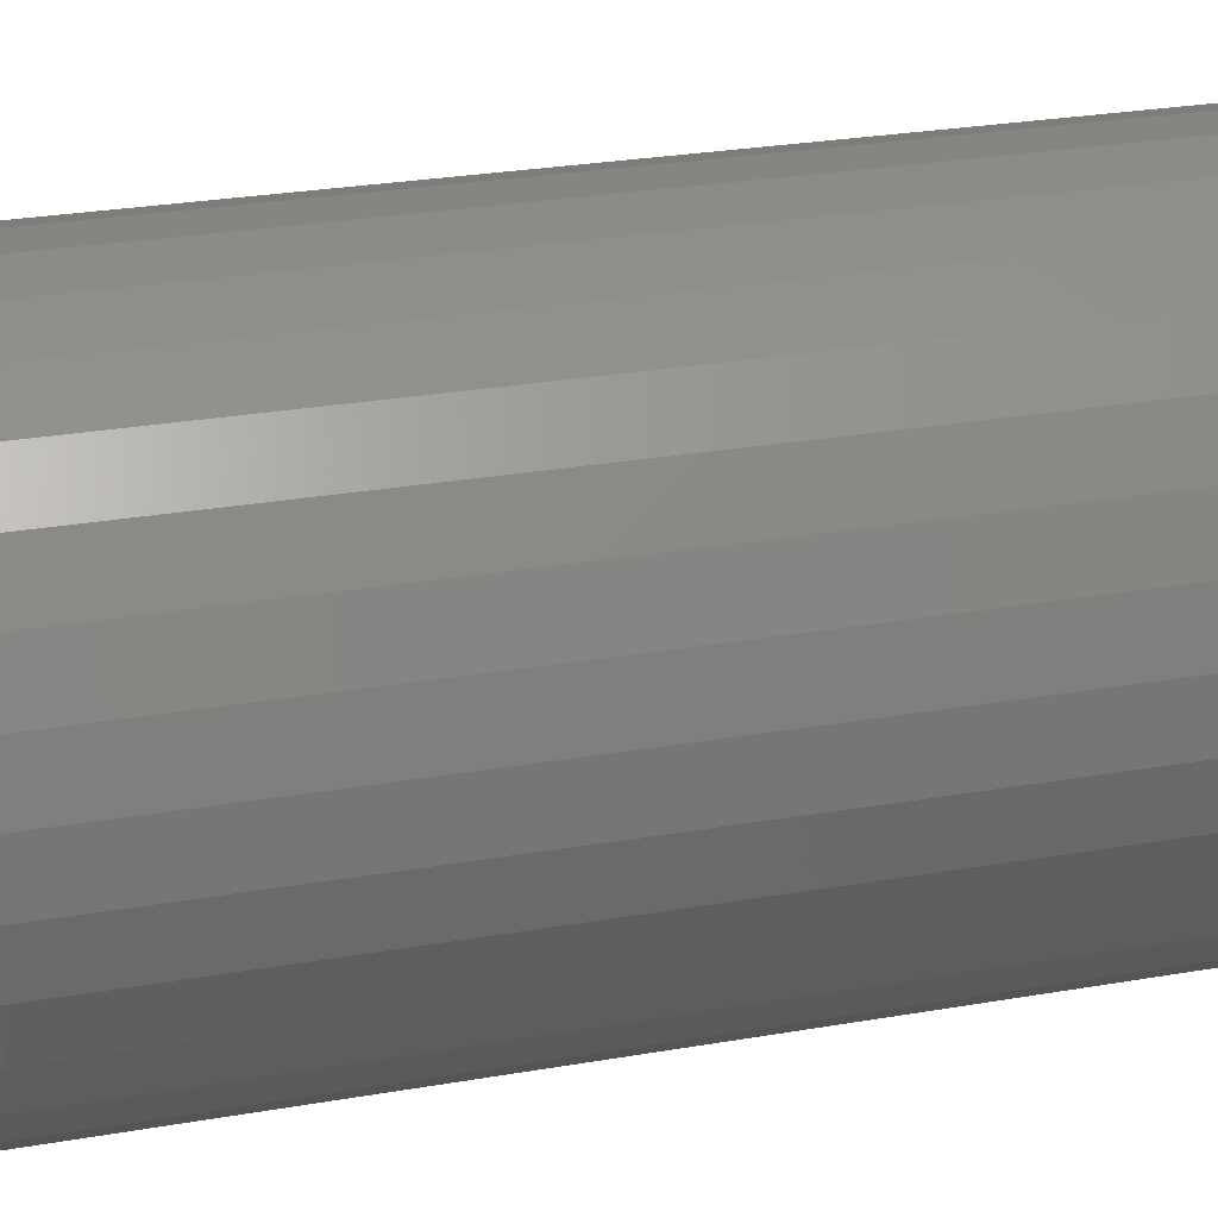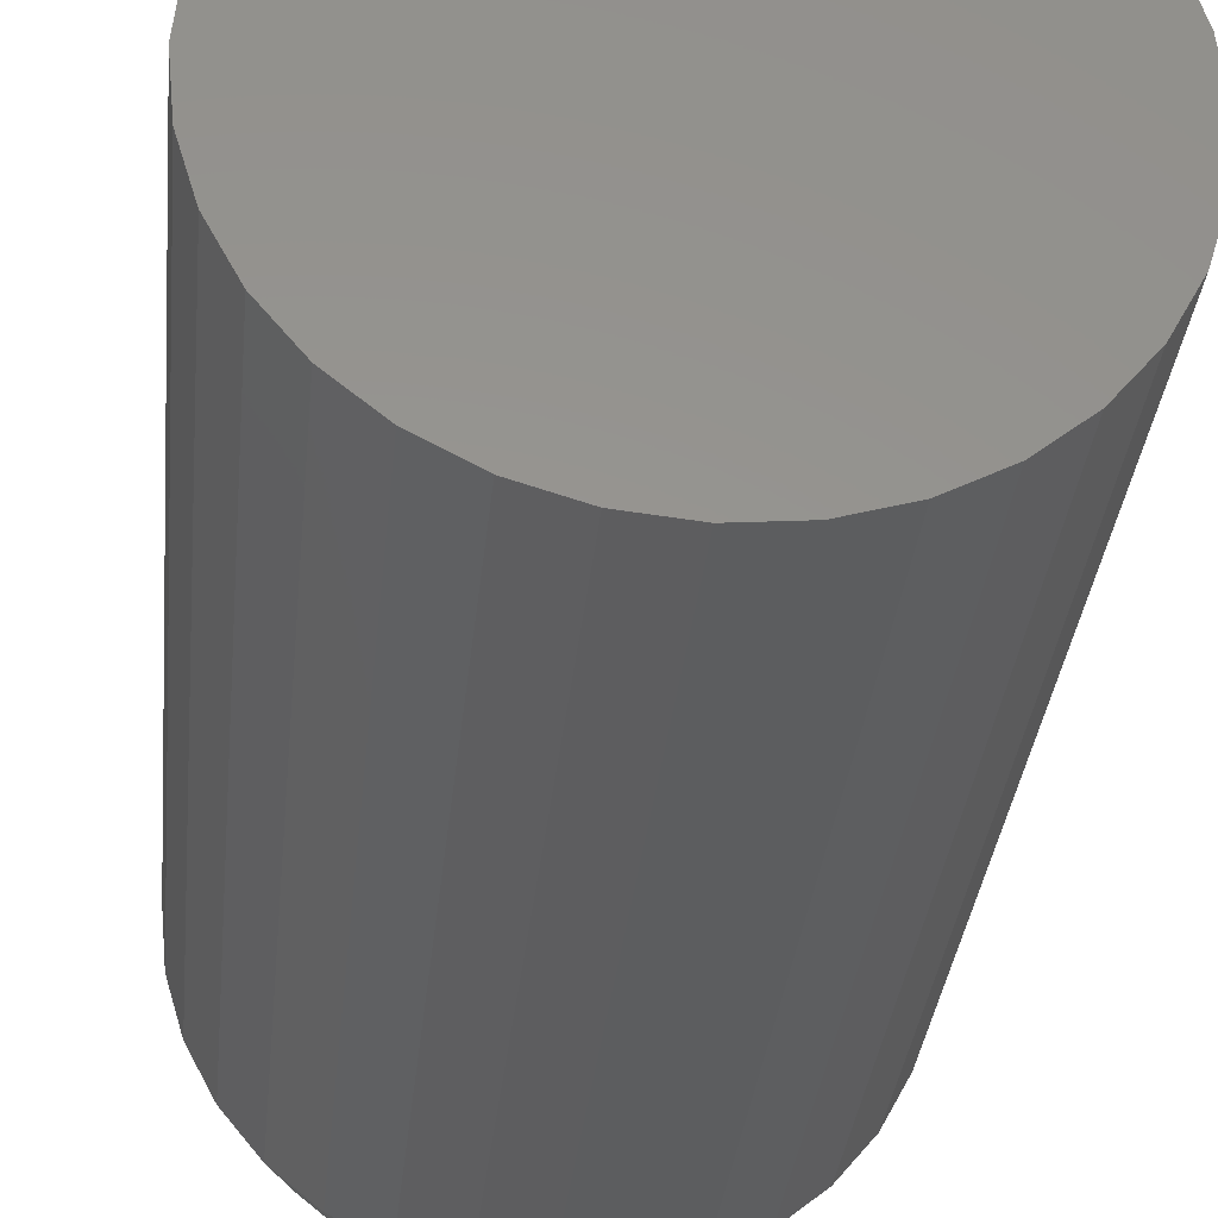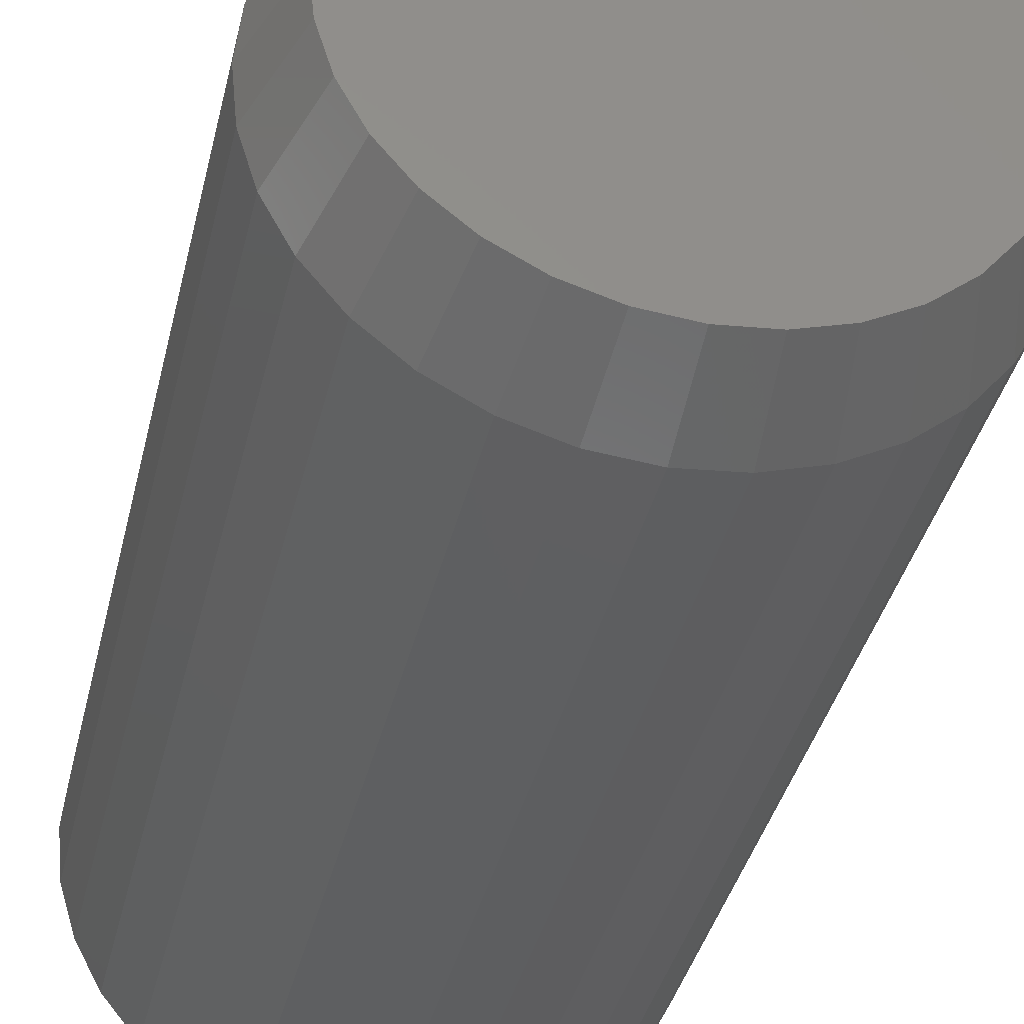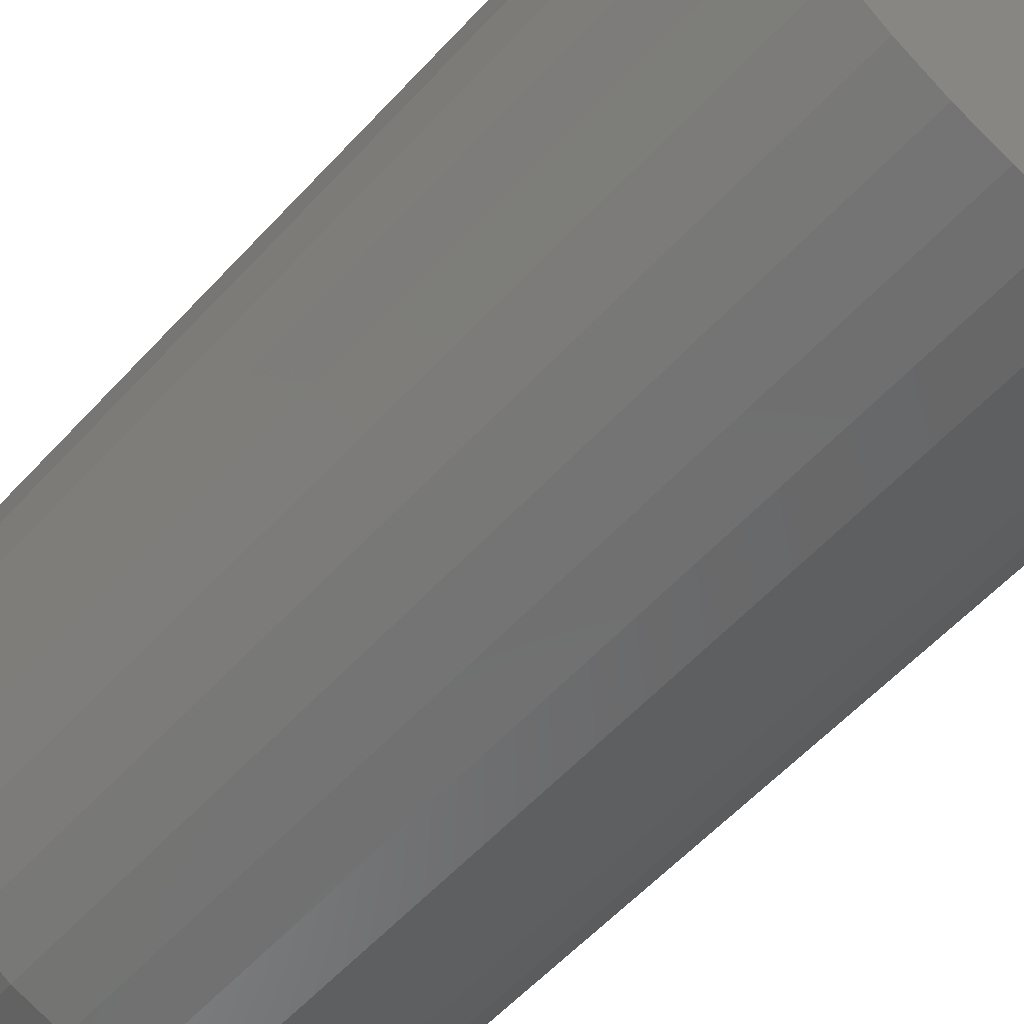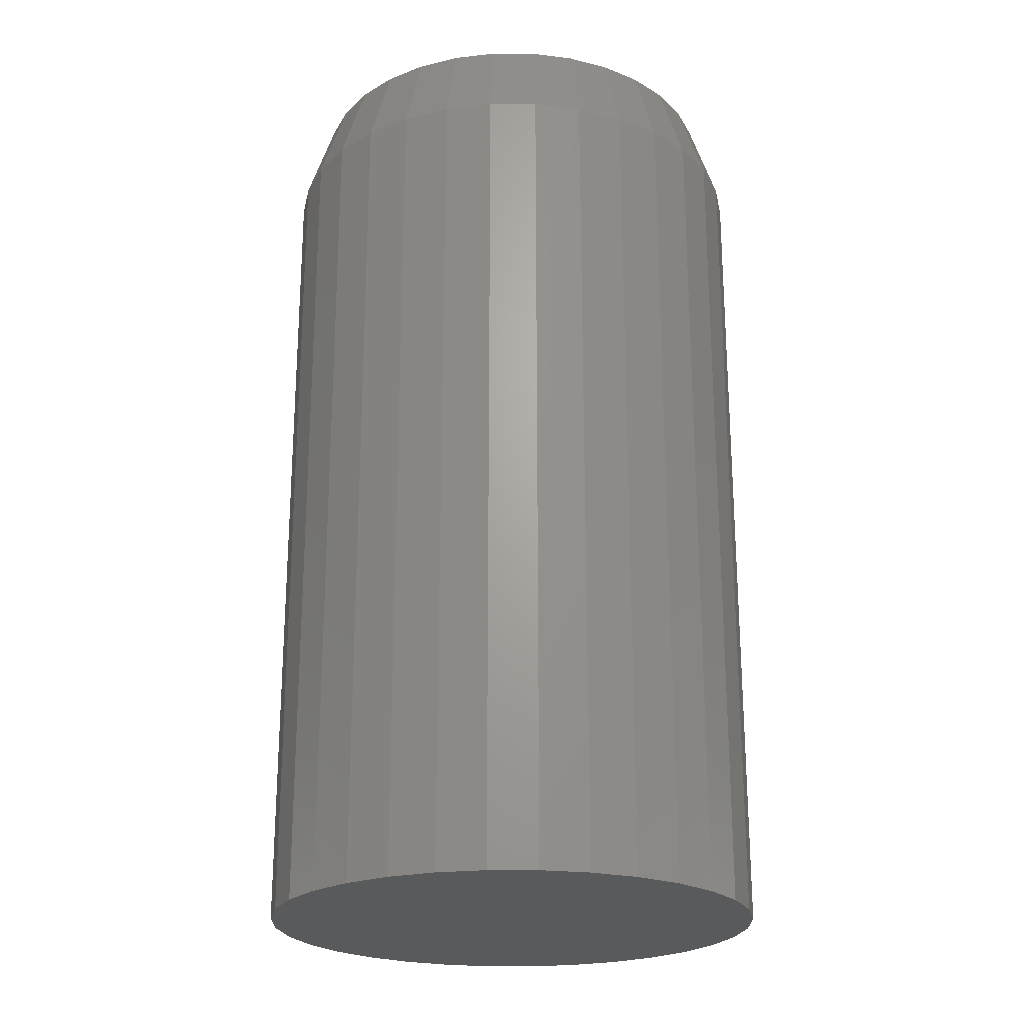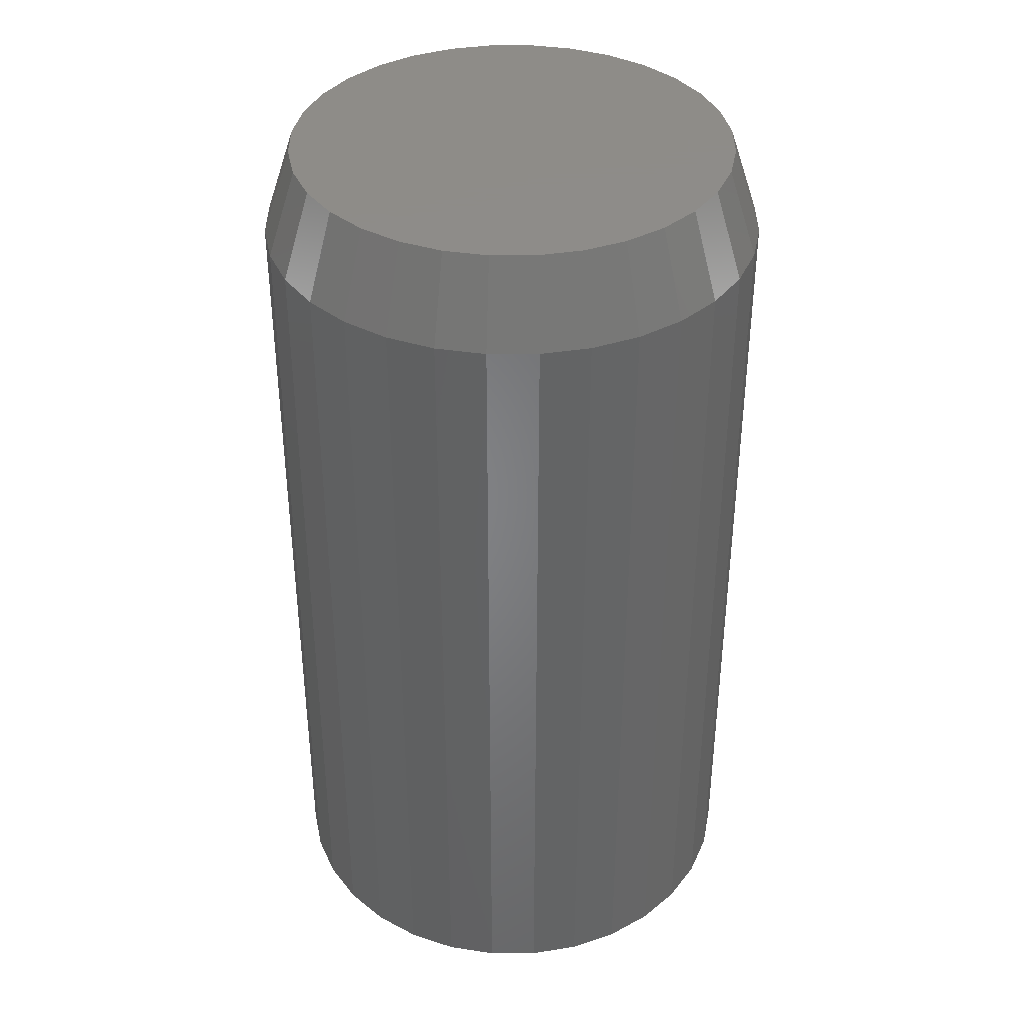
<metadata>
{"format":"stl","ext":"stl","renderer":"f3d","projection":"perspective","resolution":1024,"background":"white","views":[{"elev":27.2,"azim":74.9,"up":"+Y"},{"elev":-32.4,"azim":174.4,"up":"+Y"},{"elev":-37.2,"azim":-12.8,"up":"+Y"},{"elev":-58.1,"azim":137.9,"up":"+Y"},{"elev":-22.9,"azim":140.4,"up":"+Z"},{"elev":38.0,"azim":27.9,"up":"+Z"}]}
</metadata>
<code>
# stl→obj: 96 verts, 188 faces
v -0.01477 0.05815 0.25
v 0.00836 0.05815 0.25
v -0.003207 0.05929 0.25
v -0.0259 0.05478 0.25
v 0.01948 0.05478 0.25
v -0.03615 0.0493 0.25
v 0.02973 0.0493 0.25
v -0.04513 0.04193 0.25
v 0.03872 0.04193 0.25
v -0.05251 0.03294 0.25
v 0.04609 0.03294 0.25
v -0.05799 0.02269 0.25
v 0.05157 0.02269 0.25
v 0.05157 -0.02269 0.25
v -0.05251 -0.03294 0.25
v 0.04609 -0.03294 0.25
v -0.04513 -0.04193 0.25
v 0.03872 -0.04193 0.25
v -0.03615 -0.0493 0.25
v 0.02973 -0.0493 0.25
v -0.0259 -0.05478 0.25
v 0.01948 -0.05478 0.25
v -0.01477 -0.05815 0.25
v 0.00836 -0.05815 0.25
v -0.003207 -0.05929 0.25
v 0.05495 0.01157 0.25
v -0.06136 0.01157 0.25
v 0.05609 -8.642e-18 0.25
v -0.0625 -3.116e-10 0.25
v 0.05495 -0.01157 0.25
v -0.06136 -0.01157 0.25
v -0.05799 -0.02269 0.25
v 0.0639 0 0
v 0.0639 -1.644e-17 0.2266
v 0.06261 -0.01309 0
v 0.06261 -0.01309 0.2266
v 0.05879 -0.02568 0
v 0.05879 -0.02568 0.2266
v 0.05259 -0.03728 0
v 0.05259 -0.03728 0.2266
v 0.04424 -0.04745 0
v 0.04424 -0.04745 0.2266
v 0.03407 -0.0558 0
v 0.03407 -0.0558 0.2266
v 0.02247 -0.062 0
v 0.02247 -0.062 0.2266
v 0.009884 -0.06582 0
v 0.009884 -0.06582 0.2266
v -0.003207 -0.06711 0
v -0.003207 -0.06711 0.2266
v -0.0163 -0.06582 0
v -0.0163 -0.06582 0.2266
v -0.02889 -0.062 0
v -0.02889 -0.062 0.2266
v -0.04049 -0.0558 0
v -0.04049 -0.0558 0.2266
v -0.05066 -0.04745 0
v -0.05066 -0.04745 0.2266
v -0.059 -0.03728 0
v -0.059 -0.03728 0.2266
v -0.0652 -0.02568 0
v -0.0652 -0.02568 0.2266
v -0.06902 -0.01309 0
v -0.06902 -0.01309 0.2266
v -0.07031 8.218e-18 0
v -0.07031 8.218e-18 0.2266
v -0.06902 0.01309 0
v -0.06902 0.01309 0.2266
v -0.0652 0.02568 0
v -0.0652 0.02568 0.2266
v -0.059 0.03728 0
v -0.059 0.03728 0.2266
v -0.05066 0.04745 0
v -0.05066 0.04745 0.2266
v -0.04049 0.0558 0
v -0.04049 0.0558 0.2266
v -0.02889 0.062 0
v -0.02889 0.062 0.2266
v -0.0163 0.06582 0
v -0.0163 0.06582 0.2266
v -0.003207 0.06711 0
v -0.003207 0.06711 0.2266
v 0.009884 0.06582 0
v 0.009884 0.06582 0.2266
v 0.02247 0.062 0
v 0.02247 0.062 0.2266
v 0.03407 0.0558 0
v 0.03407 0.0558 0.2266
v 0.04424 0.04745 0
v 0.04424 0.04745 0.2266
v 0.05259 0.03728 0
v 0.05259 0.03728 0.2266
v 0.05879 0.02568 0
v 0.05879 0.02568 0.2266
v 0.06261 0.01309 0
v 0.06261 0.01309 0.2266
f 1 2 3
f 2 1 4
f 2 4 5
f 5 4 6
f 5 6 7
f 7 6 8
f 7 8 9
f 9 8 10
f 9 10 11
f 11 10 12
f 11 12 13
f 14 15 16
f 16 15 17
f 16 17 18
f 18 17 19
f 18 19 20
f 20 19 21
f 20 21 22
f 22 21 23
f 22 23 24
f 24 23 25
f 13 12 26
f 26 12 27
f 26 27 28
f 28 27 29
f 28 29 30
f 30 29 31
f 30 31 14
f 14 31 32
f 14 32 15
f 33 34 35
f 35 34 36
f 35 36 37
f 37 36 38
f 37 38 39
f 39 38 40
f 39 40 41
f 41 40 42
f 41 42 43
f 43 42 44
f 43 44 45
f 45 44 46
f 45 46 47
f 47 46 48
f 47 48 49
f 49 48 50
f 49 50 51
f 51 50 52
f 51 52 53
f 53 52 54
f 53 54 55
f 55 54 56
f 55 56 57
f 57 56 58
f 57 58 59
f 59 58 60
f 59 60 61
f 61 60 62
f 61 62 63
f 63 62 64
f 63 64 65
f 65 64 66
f 65 66 67
f 67 66 68
f 67 68 69
f 69 68 70
f 69 70 71
f 71 70 72
f 71 72 73
f 73 72 74
f 73 74 75
f 75 74 76
f 75 76 77
f 77 76 78
f 77 78 79
f 79 78 80
f 79 80 81
f 81 80 82
f 81 82 83
f 83 82 84
f 83 84 85
f 85 84 86
f 85 86 87
f 87 86 88
f 87 88 89
f 89 88 90
f 89 90 91
f 91 90 92
f 91 92 93
f 93 92 94
f 93 94 95
f 95 94 96
f 95 96 33
f 33 96 34
f 50 23 52
f 52 23 21
f 52 21 54
f 54 21 19
f 54 19 56
f 56 19 17
f 56 17 58
f 58 17 15
f 58 15 60
f 60 15 32
f 60 32 62
f 62 32 31
f 62 31 64
f 64 31 29
f 64 29 66
f 23 50 25
f 25 50 48
f 25 48 24
f 24 48 46
f 24 46 22
f 22 46 44
f 22 44 20
f 20 44 42
f 20 42 18
f 18 42 40
f 18 40 16
f 16 40 38
f 16 38 14
f 14 38 36
f 14 36 30
f 30 36 34
f 30 34 28
f 82 2 84
f 84 2 5
f 84 5 86
f 86 5 7
f 86 7 88
f 88 7 9
f 88 9 90
f 90 9 11
f 90 11 92
f 92 11 13
f 92 13 94
f 94 13 26
f 94 26 96
f 96 26 28
f 96 28 34
f 2 82 3
f 3 82 80
f 3 80 1
f 1 80 78
f 1 78 4
f 4 78 76
f 4 76 6
f 6 76 74
f 6 74 8
f 8 74 72
f 8 72 10
f 10 72 70
f 10 70 12
f 12 70 68
f 12 68 27
f 27 68 66
f 27 66 29
f 81 83 79
f 77 79 83
f 85 77 83
f 75 77 85
f 87 75 85
f 73 75 87
f 89 73 87
f 71 73 89
f 91 71 89
f 41 57 39
f 55 57 41
f 43 55 41
f 53 55 43
f 45 53 43
f 51 53 45
f 47 51 45
f 49 51 47
f 57 59 39
f 39 59 61
f 39 61 37
f 37 61 63
f 37 63 35
f 35 63 65
f 35 65 33
f 33 65 67
f 33 67 95
f 95 67 69
f 95 69 93
f 93 69 71
f 93 71 91

</code>
